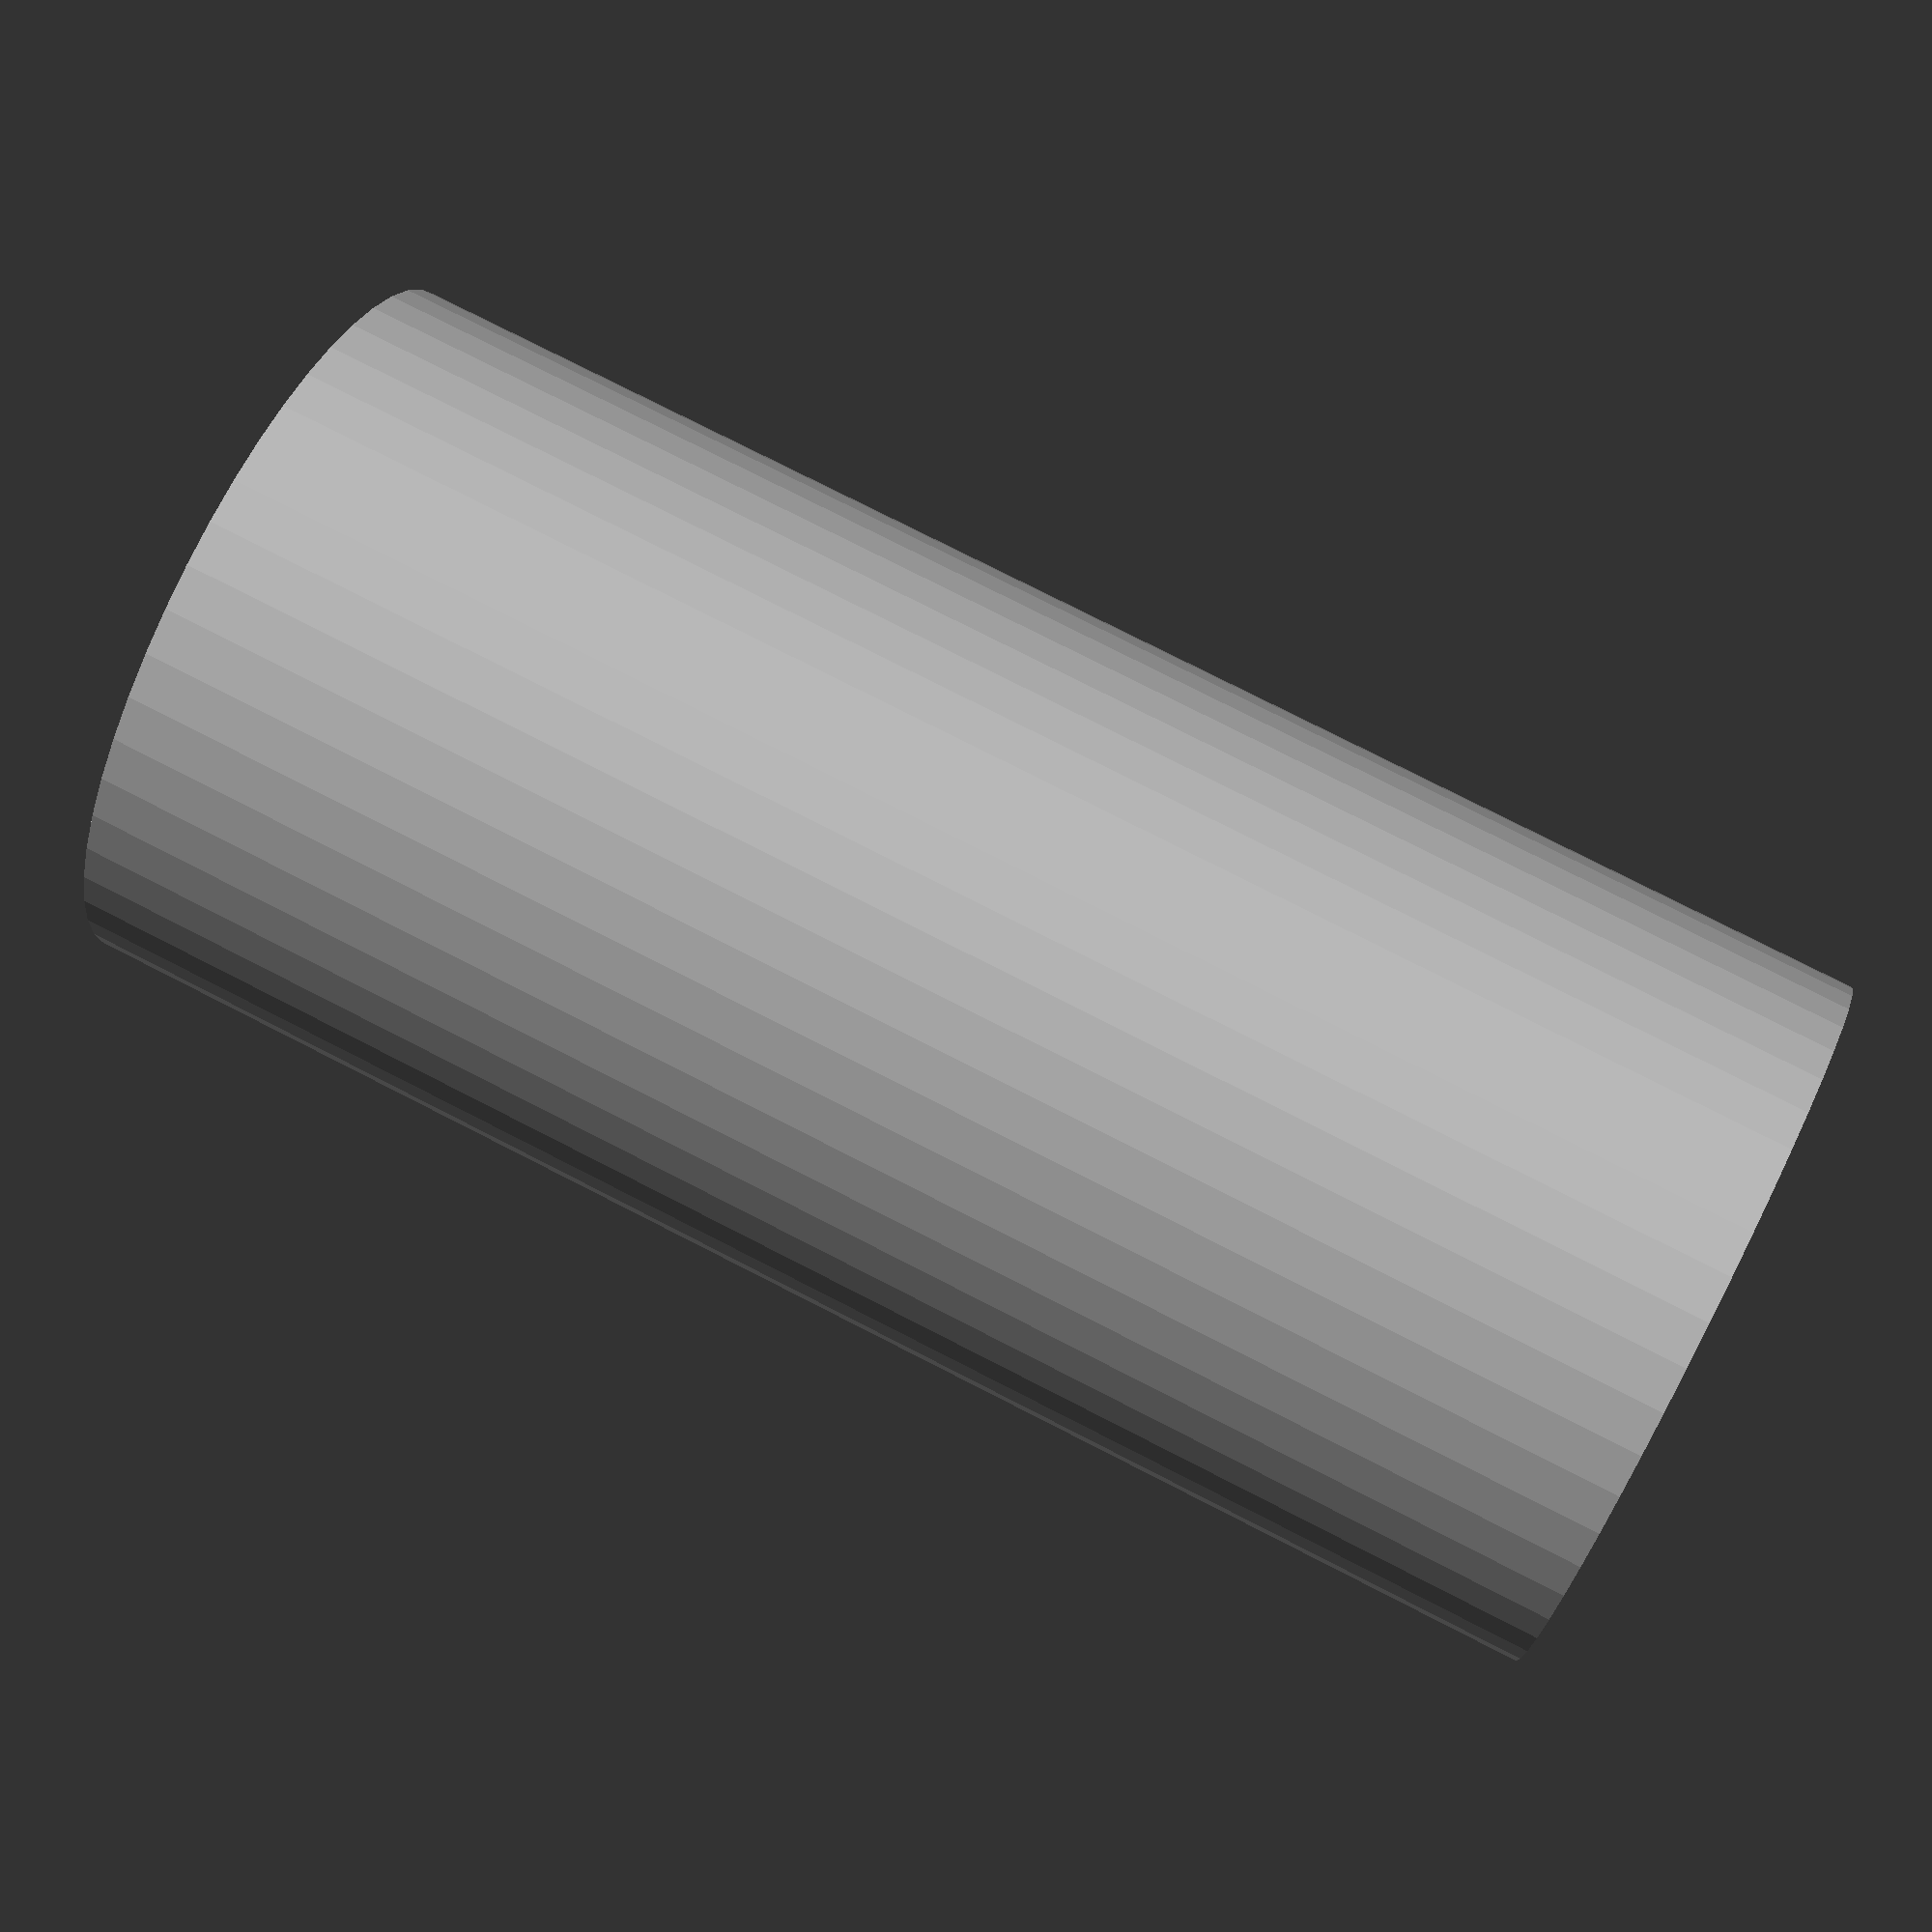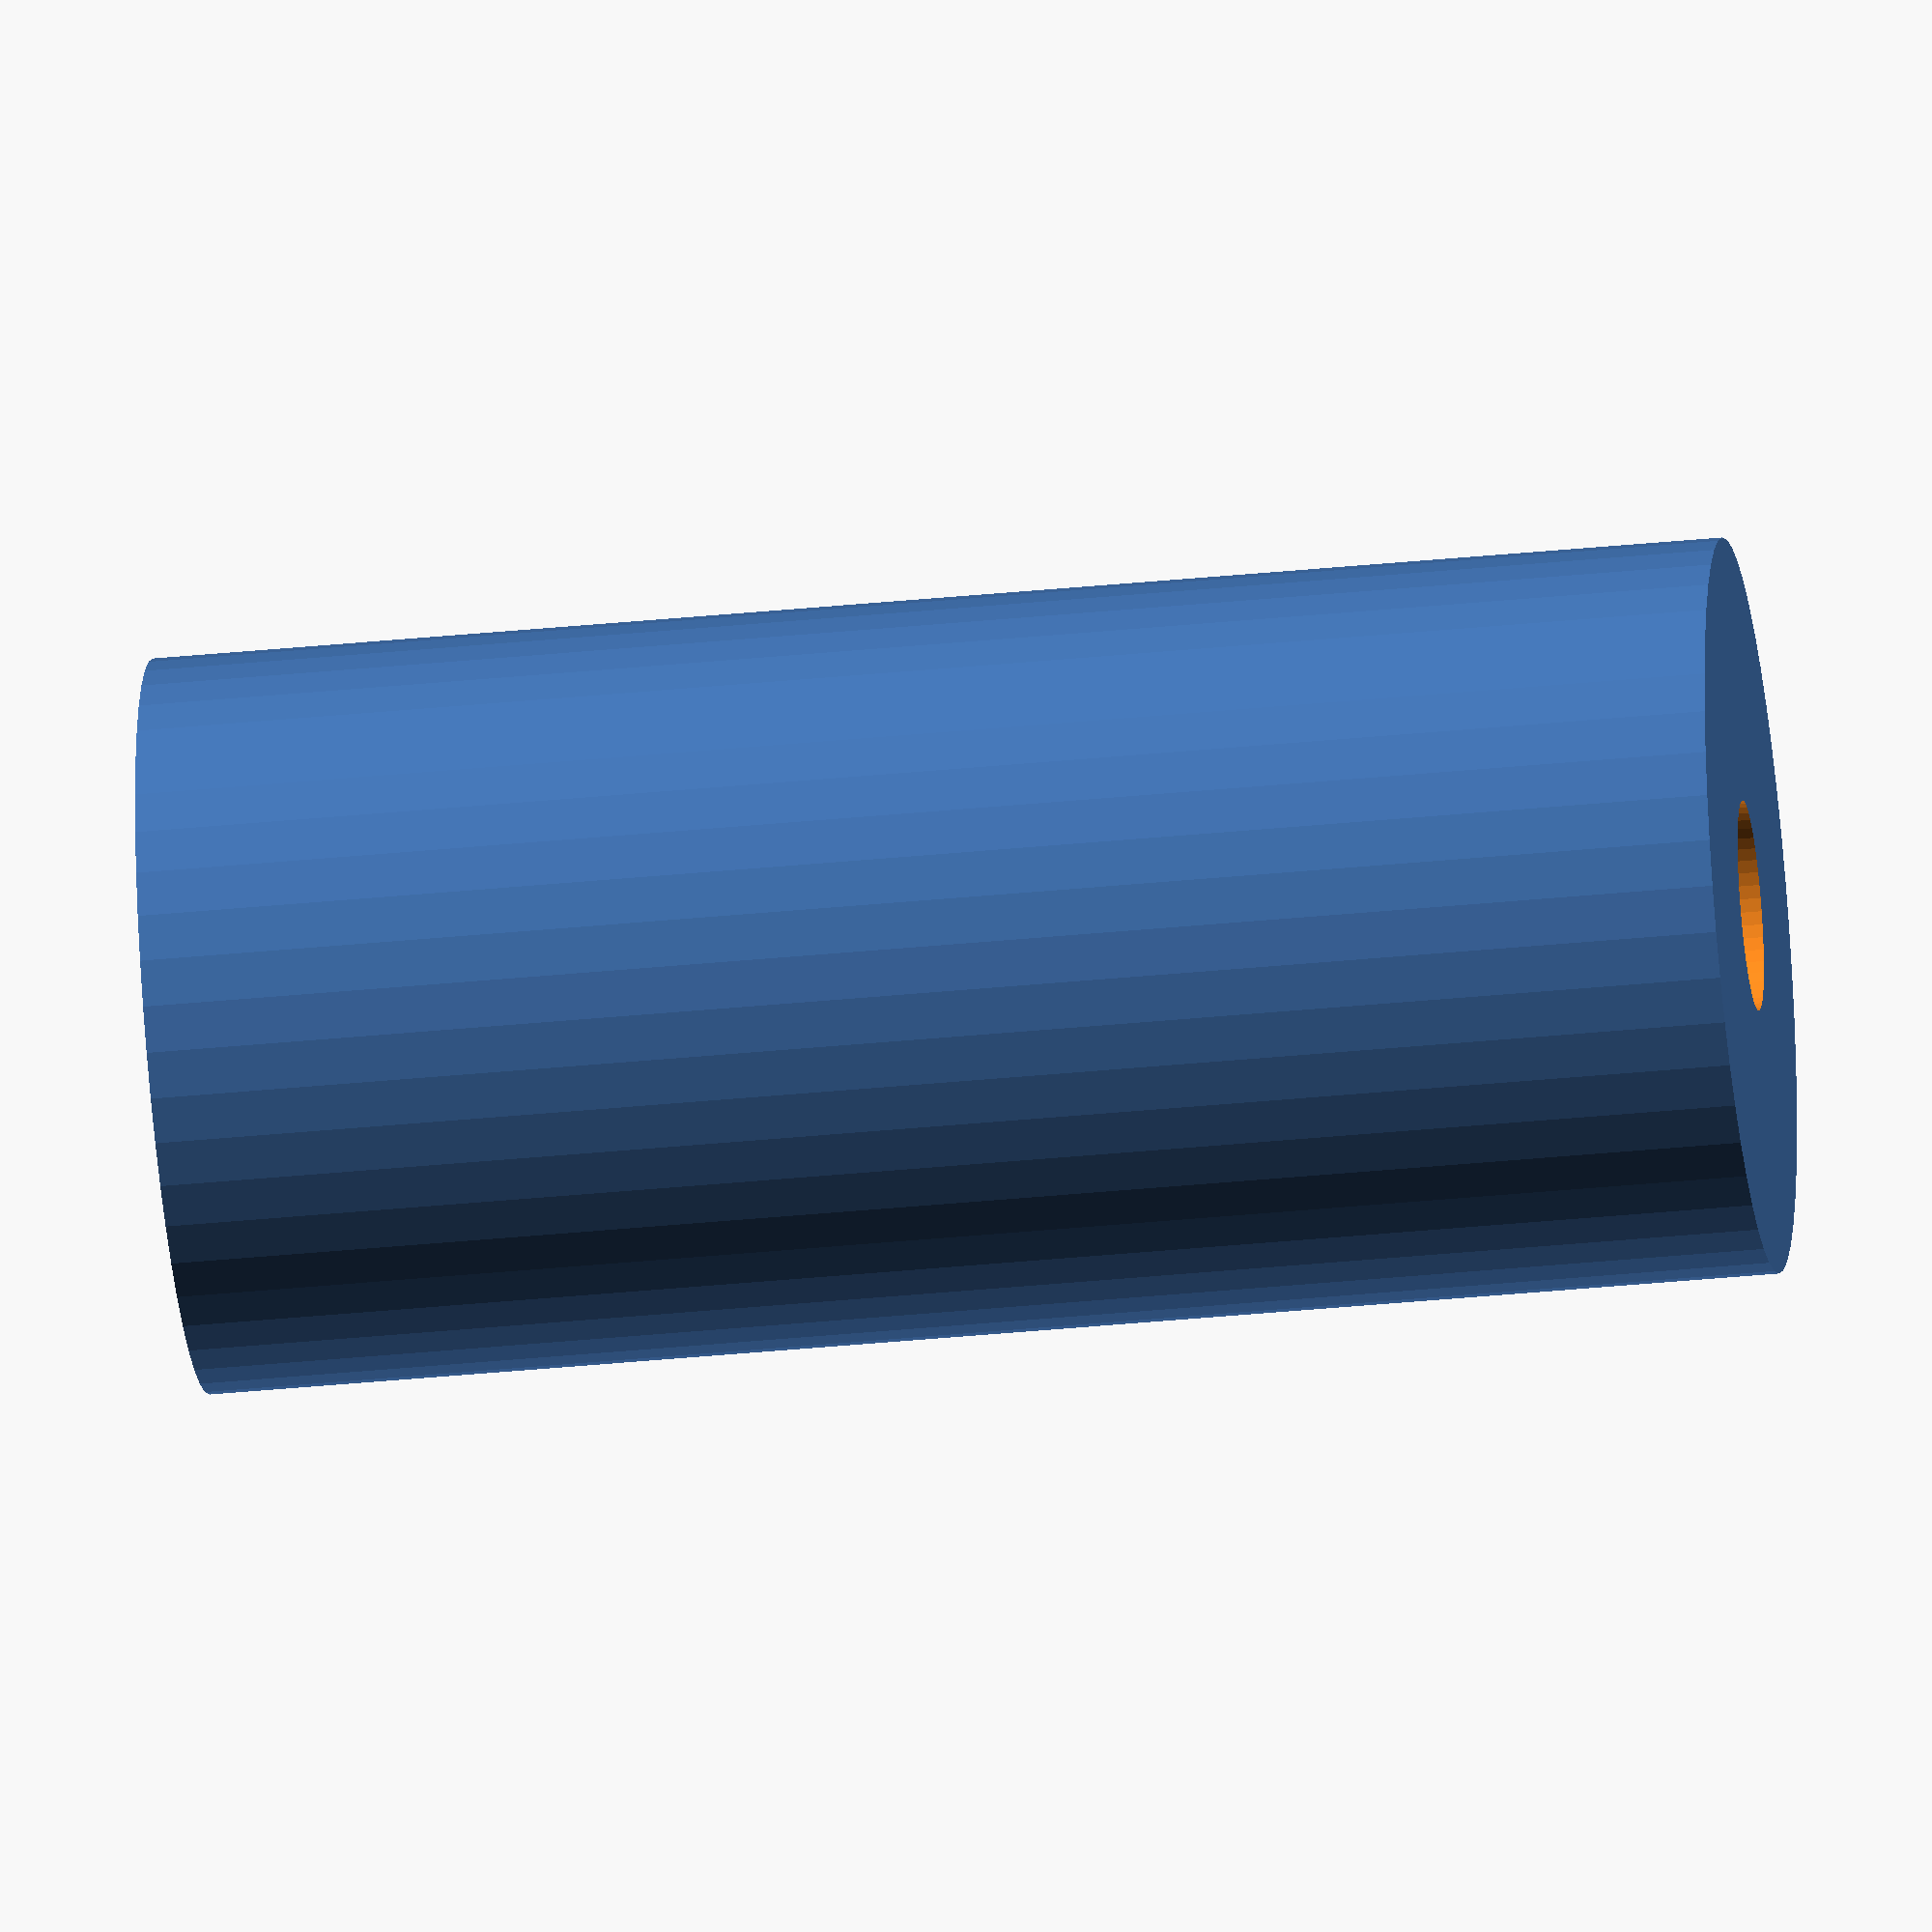
<openscad>
$fn = 50;


difference() {
	union() {
		translate(v = [0, 0, -37.5000000000]) {
			cylinder(h = 75, r = 17.5000000000);
		}
	}
	union() {
		translate(v = [0, 0, -100.0000000000]) {
			cylinder(h = 200, r = 5);
		}
	}
}
</openscad>
<views>
elev=283.1 azim=49.6 roll=117.1 proj=p view=solid
elev=217.6 azim=55.9 roll=82.8 proj=o view=wireframe
</views>
